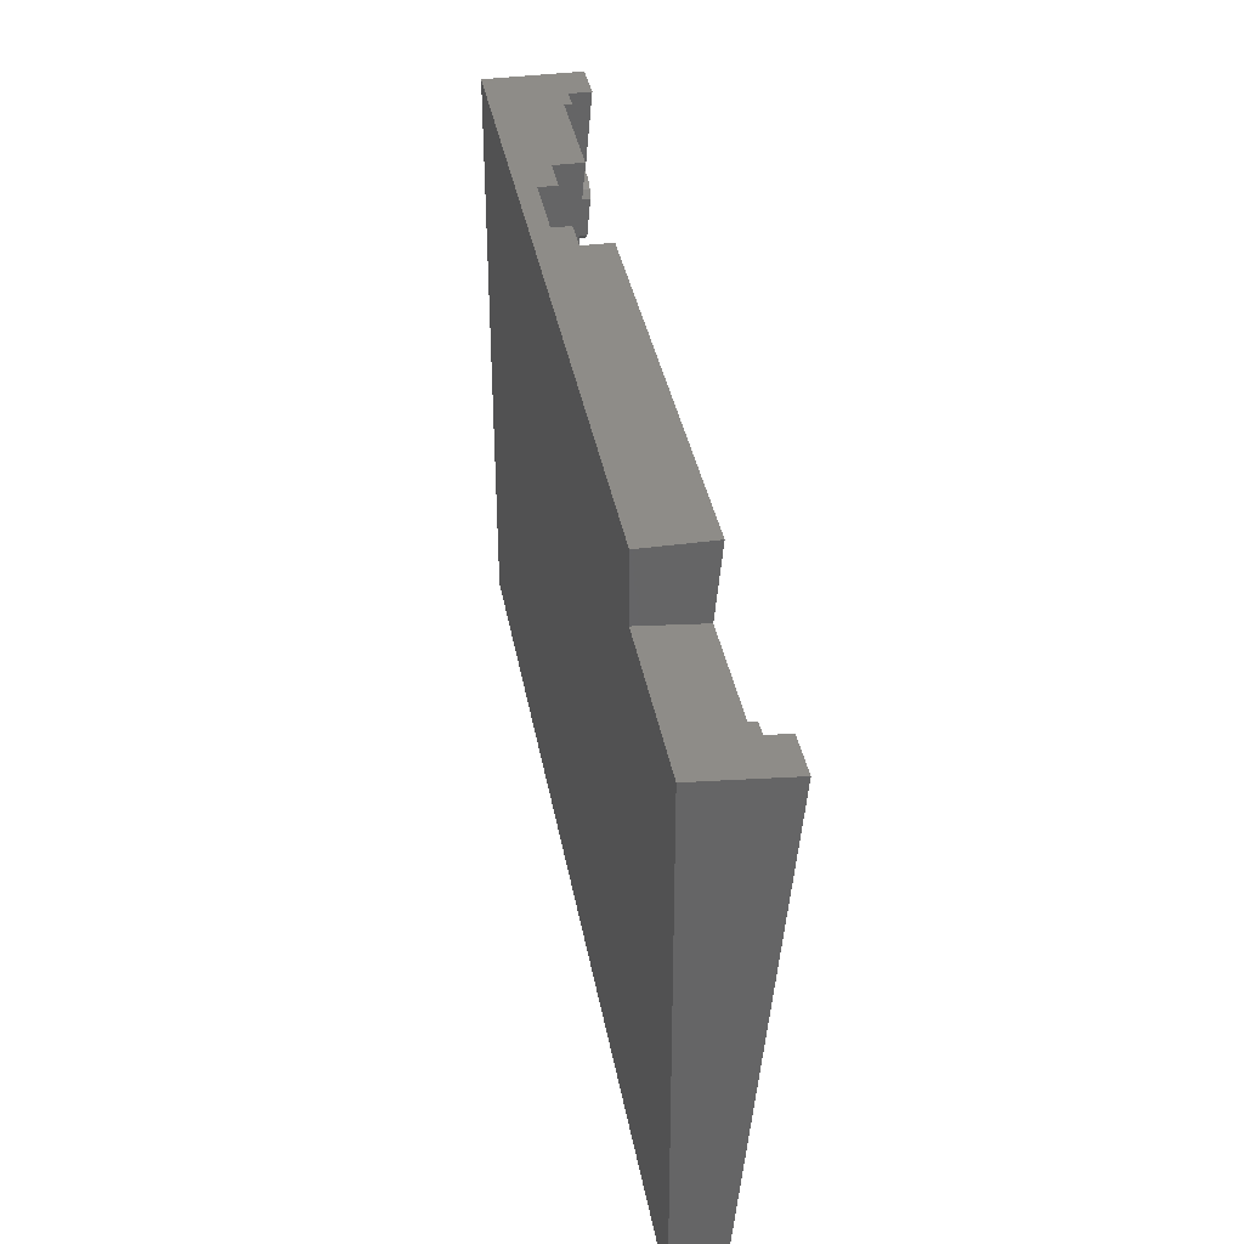
<metadata>
{"format":"stl","ext":"stl","renderer":"f3d","projection":"perspective","resolution":1024,"background":"white","views":[{"elev":37.0,"azim":-100.2,"up":"+Y"}]}
</metadata>
<code>
# stl→obj: 459 verts, 916 faces
v -29.07 16.35 3.489
v -28.88 17.49 4.596
v -28.88 17.58 3.6
v -29.07 16.26 4.485
v -21.27 17.49 4.596
v -21.07 16.35 3.489
v -21.27 17.58 3.6
v -21.07 16.26 4.485
v -25.07 20.33 3.848
v -26.31 20.05 4.826
v -25.07 20.24 4.844
v -26.31 20.14 3.83
v -104.5 49.75 6.498
v -103.5 48.44 6.38
v -103.6 48.87 6.418
v -102.8 48.44 6.38
v -9 3.625 2.343
v -18.5 36.49 5.303
v -21.84 18.69 3.7
v -22.72 19.57 3.779
v -23.84 20.14 3.83
v -27.43 19.57 3.779
v -28.31 18.69 3.7
v -97.27 16.35 3.489
v -97.46 17.58 3.6
v -103.5 36.49 5.303
v -98.03 18.69 3.7
v -98.91 19.57 3.779
v -100 20.14 3.83
v -101.3 20.33 3.848
v -102.5 20.14 3.83
v -103.6 19.57 3.779
v -105.1 50.86 6.598
v -104.5 18.69 3.7
v -118 68.21 8.161
v -105.1 17.58 3.6
v -105.3 52.09 6.709
v -118 3.625 2.343
v -19.29 67.5 8.096
v -18.5 48.44 6.38
v -18.41 68.38 8.175
v -20.41 66.93 8.045
v -21.64 66.73 8.027
v -24.8 48.44 6.38
v -22.88 66.93 8.045
v -24 67.5 8.096
v -24.8 68.3 8.168
v -17.84 69.49 8.275
v -9 77.85 9.028
v -17.64 70.72 8.386
v -17.84 71.95 8.497
v -18.41 73.06 8.597
v -19.29 73.94 8.676
v -20.41 74.51 8.727
v -24.8 77.85 9.028
v -21.64 74.7 8.745
v -22.88 74.51 8.727
v -24 73.94 8.676
v -24.8 73.14 8.604
v -21.27 15.12 3.378
v -21.84 14.01 3.278
v -22.72 13.13 3.198
v -23.84 12.56 3.147
v -25.07 12.36 3.13
v -26.31 12.56 3.147
v -100 12.56 3.147
v -27.43 13.13 3.198
v -28.88 15.12 3.378
v -97.46 15.12 3.378
v -28.31 14.01 3.278
v -98.03 14.01 3.278
v -98.91 13.13 3.198
v -101.3 12.36 3.13
v -105.3 16.35 3.489
v -102.5 12.56 3.147
v -103.6 13.13 3.198
v -104.5 14.01 3.278
v -105.1 15.12 3.378
v -97.46 53.32 6.819
v -44.68 48.44 6.38
v -44.68 77.85 9.028
v -97.27 52.09 6.709
v -98.03 54.44 6.919
v -103 68.21 8.161
v -98.91 55.32 6.999
v -100 55.88 7.05
v -101.3 56.08 7.067
v -103 77.85 9.028
v -102.5 55.88 7.05
v -103.6 55.32 6.999
v -104.5 54.44 6.919
v -105.1 53.32 6.819
v -97.46 50.86 6.598
v -98.03 49.75 6.498
v -98.91 48.87 6.418
v -99.76 48.44 6.38
v -27.43 19.48 4.775
v -28.31 18.6 4.696
v -22.72 19.48 4.775
v -23.84 20.05 4.826
v -21.84 18.6 4.696
v -28.88 15.03 4.374
v -28.31 13.92 4.274
v -21.84 13.92 4.274
v -22.72 13.04 4.194
v -21.27 15.03 4.374
v -24.15 16.26 4.485
v -24.2 16.54 4.51
v -24.33 16.8 4.534
v -24.2 15.97 4.459
v -24.53 17 4.552
v -24.33 15.72 4.436
v -24.79 17.14 4.564
v -25.07 17.18 4.568
v -25.36 17.14 4.564
v -25.62 17 4.552
v -25.82 16.8 4.534
v -24.53 15.51 4.418
v -23.84 12.47 4.143
v -24.79 15.38 4.406
v -25.07 15.34 4.402
v -25.07 12.27 4.126
v -25.36 15.38 4.406
v -26.31 12.47 4.143
v -25.62 15.51 4.418
v -27.43 13.04 4.194
v -25.82 15.72 4.436
v -25.95 15.97 4.459
v -26 16.26 4.485
v -25.95 16.54 4.51
v -26 16.35 3.489
v -25.95 16.63 3.514
v -24.15 16.35 3.489
v -24.2 16.63 3.514
v -25.07 17.27 3.572
v -25.36 17.22 3.568
v -25.82 16.89 3.538
v -25.62 17.09 3.556
v -25.86 16.82 3.531
v -25.49 17.16 3.562
v -24.79 17.22 3.568
v -24.58 17.12 3.558
v -24.53 17.09 3.556
v -24.33 16.89 3.538
v -25.82 15.81 3.44
v -25.95 16.06 3.463
v -24.53 15.6 3.422
v -24.33 15.81 3.44
v -24.2 16.06 3.463
v -25.36 15.47 3.41
v -25.07 15.43 3.406
v -25.62 15.6 3.422
v -24.79 15.47 3.41
v -105.1 17.49 4.596
v -105.3 16.26 4.485
v -97.46 17.49 4.596
v -97.27 16.26 4.485
v -102.5 20.05 4.826
v -101.3 20.24 4.844
v -103.6 19.48 4.775
v -104.5 18.6 4.696
v -98.91 19.48 4.775
v -100 20.05 4.826
v -98.03 18.6 4.696
v -105.1 15.03 4.374
v -104.5 13.92 4.274
v -98.03 13.92 4.274
v -98.91 13.04 4.194
v -97.46 15.03 4.374
v -100.3 16.26 4.485
v -100.4 16.54 4.51
v -100.5 16.8 4.534
v -100.4 15.97 4.459
v -100.7 17 4.552
v -100.5 15.72 4.436
v -101 17.14 4.564
v -101.3 17.18 4.568
v -101.6 17.14 4.564
v -101.8 17 4.552
v -102 16.8 4.534
v -100.7 15.51 4.418
v -100 12.47 4.143
v -101 15.38 4.406
v -101.3 15.34 4.402
v -101.3 12.27 4.126
v -101.6 15.38 4.406
v -102.5 12.47 4.143
v -101.8 15.51 4.418
v -103.6 13.04 4.194
v -102 15.72 4.436
v -102.1 15.97 4.459
v -102.2 16.26 4.485
v -102.1 16.54 4.51
v -102.2 16.35 3.489
v -102.1 16.63 3.514
v -100.3 16.35 3.489
v -100.4 16.63 3.514
v -101.3 17.27 3.572
v -101.6 17.22 3.568
v -102 16.89 3.538
v -101.8 17.09 3.556
v -102.1 16.75 3.525
v -101.7 17.16 3.562
v -101 17.22 3.568
v -100.7 17.1 3.556
v -100.7 17.09 3.556
v -100.5 16.89 3.538
v -102.1 15.88 3.447
v -102.1 16.06 3.463
v -102 15.81 3.44
v -100.7 15.6 3.422
v -100.5 15.81 3.44
v -100.4 16.06 3.463
v -101.6 15.47 3.41
v -101.3 15.43 3.406
v -101.8 15.6 3.422
v -101 15.47 3.41
v -105.1 53.24 7.815
v -105.3 52 7.704
v -97.46 53.24 7.815
v -97.27 52 7.704
v -102.5 55.79 8.046
v -101.3 55.99 8.063
v -103.6 55.23 7.995
v -104.5 54.35 7.915
v -98.91 55.23 7.995
v -100 55.79 8.046
v -98.03 54.35 7.915
v -105.1 50.77 7.594
v -104.5 49.66 7.494
v -98.03 49.66 7.494
v -98.91 48.78 7.414
v -97.46 50.77 7.594
v -100.4 52.29 7.73
v -100.3 52 7.704
v -100.5 52.55 7.753
v -100.7 52.75 7.772
v -101 52.88 7.783
v -101.3 52.93 7.787
v -101.6 52.88 7.783
v -101.8 52.75 7.772
v -102 52.55 7.753
v -100.4 51.72 7.679
v -100.5 51.46 7.656
v -100.7 51.26 7.637
v -99.76 48.35 7.376
v -101 51.13 7.626
v -101.3 51.08 7.622
v -102.8 48.35 7.376
v -101.6 51.13 7.626
v -101.8 51.26 7.637
v -103.6 48.78 7.414
v -102 51.46 7.656
v -102.1 51.72 7.679
v -102.2 52 7.704
v -102.1 52.29 7.73
v -102.2 52.09 6.709
v -102.1 52.38 6.734
v -100.3 52.09 6.709
v -100.4 52.38 6.734
v -101.3 53.02 6.792
v -101.5 52.97 6.788
v -101.6 52.97 6.787
v -102 52.64 6.757
v -101.8 52.84 6.776
v -102.1 52.47 6.742
v -101.6 52.93 6.784
v -101 52.97 6.787
v -100.7 52.84 6.776
v -100.5 52.64 6.757
v -102 51.58 6.662
v -102.1 51.81 6.683
v -102 51.55 6.66
v -100.7 51.35 6.641
v -100.5 51.55 6.66
v -100.4 51.81 6.683
v -101.6 51.22 6.63
v -101.3 51.17 6.626
v -101.8 51.35 6.641
v -101 51.22 6.63
v -17.84 71.86 9.493
v -17.64 70.63 9.382
v -22.88 74.42 9.723
v -21.64 74.61 9.741
v -24 73.85 9.672
v -24.8 73.05 9.6
v -19.29 73.85 9.672
v -20.41 74.42 9.723
v -18.41 72.97 9.593
v -18.41 68.29 9.171
v -19.29 67.41 9.092
v -17.84 69.4 9.271
v -20.72 70.63 9.382
v -20.77 70.91 9.408
v -20.9 71.17 9.431
v -20.77 70.34 9.356
v -21.1 71.37 9.449
v -20.9 70.09 9.333
v -21.36 71.5 9.461
v -21.64 71.55 9.465
v -21.93 71.5 9.461
v -22.19 71.37 9.449
v -22.39 71.17 9.431
v -21.1 69.88 9.315
v -20.41 66.84 9.041
v -21.36 69.75 9.303
v -21.64 69.71 9.299
v -21.64 66.64 9.023
v -21.93 69.75 9.303
v -22.88 66.84 9.041
v -22.19 69.88 9.315
v -24.8 68.21 9.164
v -22.39 70.09 9.333
v -22.52 70.34 9.356
v -22.57 70.63 9.382
v -22.52 70.91 9.408
v -24 67.41 9.092
v -22.57 70.72 8.386
v -22.52 71 8.412
v -20.72 70.72 8.386
v -20.77 71 8.412
v -21.64 71.64 8.469
v -21.93 71.59 8.465
v -22.39 71.26 8.435
v -22.19 71.46 8.453
v -22.48 71.09 8.42
v -22.1 71.51 8.457
v -21.36 71.59 8.465
v -21.1 71.46 8.453
v -20.9 71.26 8.435
v -22.43 70.24 8.343
v -22.52 70.43 8.36
v -22.39 70.18 8.337
v -21.1 69.97 8.319
v -20.9 70.18 8.337
v -20.77 70.43 8.36
v -21.93 69.84 8.307
v -21.64 69.8 8.303
v -22.19 69.97 8.319
v -21.36 69.84 8.307
v -22.18 69.97 8.319
v -24.15 16.53 1.447
v -24.2 16.82 1.473
v -25.36 17.41 1.526
v -25.62 17.28 1.514
v -25.95 16.25 1.421
v -26 16.53 1.447
v -24.79 15.66 1.368
v -25.07 15.61 1.364
v -25.82 17.07 1.496
v -25.95 16.82 1.473
v -25.07 17.45 1.53
v -24.79 17.41 1.526
v -24.33 17.07 1.496
v -24.53 17.28 1.514
v -25.62 15.79 1.38
v -25.82 15.99 1.398
v -24.2 16.25 1.421
v -24.33 15.99 1.398
v -24.53 15.79 1.38
v -25.36 15.66 1.368
v -100.3 16.53 1.447
v -100.4 16.82 1.473
v -101.6 17.41 1.526
v -101.8 17.28 1.514
v -101.6 15.66 1.368
v -101.3 15.61 1.364
v -101 15.66 1.368
v -102 17.07 1.496
v -102.1 16.82 1.473
v -101.3 17.45 1.53
v -101 17.41 1.526
v -100.5 17.07 1.496
v -100.7 17.28 1.514
v -102.1 16.25 1.421
v -102.2 16.53 1.447
v -100.4 16.25 1.421
v -100.5 15.99 1.398
v -100.7 15.79 1.38
v -101.8 15.79 1.38
v -102 15.99 1.398
v -100.5 51.74 4.618
v -100.4 51.99 4.641
v -101.3 53.2 4.75
v -101 53.15 4.746
v -100.3 52.28 4.667
v -102 52.82 4.716
v -101.8 53.02 4.734
v -102.1 52.56 4.692
v -101.6 53.15 4.746
v -100.7 53.02 4.734
v -100.4 52.56 4.692
v -100.5 52.82 4.716
v -102.1 51.99 4.641
v -102.2 52.28 4.667
v -100.7 51.53 4.6
v -101 51.4 4.588
v -101.3 51.36 4.584
v -101.6 51.4 4.588
v -101.8 51.53 4.6
v -102 51.74 4.618
v -22.57 70.9 6.344
v -22.52 71.19 6.37
v -21.64 71.82 6.427
v -21.36 71.78 6.423
v -21.93 70.03 6.265
v -21.64 69.98 6.261
v -22.52 70.62 6.319
v -22.39 70.36 6.296
v -21.93 71.78 6.423
v -22.19 71.65 6.412
v -22.39 71.44 6.393
v -20.77 71.19 6.37
v -20.9 71.44 6.393
v -20.77 70.62 6.319
v -20.72 70.9 6.344
v -20.9 70.36 6.296
v -21.1 71.65 6.412
v -21.1 70.16 6.277
v -21.36 70.03 6.265
v -22.19 70.16 6.277
v -6 0 6.032
v -6 77.85 10.03
v -6 0 3.02
v -6 77.85 13.04
v -120 0 6.032
v -120 68.12 9.156
v -120 67.85 12.14
v -120 0 3.02
v -118 68.12 9.156
v -118 3.535 3.339
v -9 3.535 3.339
v -9 77.85 10.03
v 0 0 6.032
v 0 77.85 13.04
v -126 67.85 12.14
v -126 0 6.032
v -103 68.95 0
v -103 77.85 0
v -126 68.95 0
v -24.8 77.85 5.012
v -24.8 48.8 2.396
v -44.68 77.85 5.012
v -44.68 48.8 2.396
v -40 77.85 5.012
v -40 69.72 4.28
v -30 69.72 4.28
v -30 77.85 5.012
v -18.5 36.85 1.319
v -18.5 48.8 2.396
v -103.5 36.85 1.319
v -103.5 48.8 2.396
v -30 77.85 2.502
v -30 69.94 1.79
v -40 77.85 2.502
v -40 69.94 1.79
v 0 0 0
v 0 77.85 0
v -126 0 0
f 1 2 3
f 2 1 4
f 5 6 7
f 6 5 8
f 9 10 11
f 10 9 12
f 13 14 15
f 15 14 16
f 17 7 6
f 18 19 7
f 18 20 19
f 18 21 20
f 18 9 21
f 18 12 9
f 18 22 12
f 18 23 22
f 3 24 1
f 25 3 23
f 26 23 18
f 3 25 24
f 23 27 25
f 23 26 27
f 27 26 28
f 28 26 29
f 29 26 30
f 30 26 31
f 26 32 31
f 14 13 26
f 33 26 13
f 26 34 32
f 35 26 33
f 26 36 34
f 35 33 37
f 26 38 36
f 39 40 41
f 42 40 39
f 43 40 42
f 44 43 45
f 44 45 46
f 44 46 47
f 43 44 40
f 48 49 50
f 49 51 50
f 49 52 51
f 49 53 52
f 49 54 53
f 55 54 49
f 54 55 56
f 56 55 57
f 55 58 57
f 58 55 59
f 41 49 48
f 49 41 40
f 18 49 40
f 49 18 17
f 7 17 18
f 60 17 6
f 61 17 60
f 62 17 61
f 63 17 62
f 64 17 63
f 65 17 64
f 66 65 67
f 24 68 1
f 69 68 24
f 68 69 70
f 71 70 69
f 70 71 67
f 72 67 71
f 66 67 72
f 65 66 17
f 38 66 73
f 36 38 74
f 66 38 17
f 75 38 73
f 76 38 75
f 77 38 76
f 78 38 77
f 74 38 78
f 79 80 81
f 80 79 82
f 81 83 79
f 84 83 81
f 83 84 85
f 85 84 86
f 86 84 87
f 84 81 88
f 87 84 89
f 84 90 89
f 35 90 84
f 90 35 91
f 91 35 92
f 26 35 38
f 92 35 37
f 93 80 82
f 94 80 93
f 95 80 94
f 80 95 96
f 23 97 22
f 97 23 98
f 3 98 23
f 98 3 2
f 12 97 10
f 97 12 22
f 99 21 100
f 21 99 20
f 99 19 20
f 19 99 101
f 100 9 11
f 9 100 21
f 70 102 68
f 102 70 103
f 104 62 61
f 62 104 105
f 8 60 6
f 60 8 106
f 101 7 19
f 7 101 5
f 107 8 5
f 108 5 101
f 8 107 106
f 109 101 99
f 110 106 107
f 111 99 100
f 106 110 104
f 112 104 110
f 5 108 107
f 101 109 108
f 99 111 109
f 100 113 111
f 11 113 100
f 11 114 113
f 11 115 114
f 10 115 11
f 115 10 116
f 97 116 10
f 98 117 97
f 116 97 117
f 104 112 105
f 118 105 112
f 105 118 119
f 120 119 118
f 121 119 120
f 121 122 119
f 123 122 121
f 124 123 125
f 126 125 127
f 103 127 128
f 123 124 122
f 102 128 129
f 117 98 130
f 2 130 98
f 125 126 124
f 130 2 129
f 127 103 126
f 4 129 2
f 128 102 103
f 129 4 102
f 65 122 124
f 122 65 64
f 67 103 70
f 103 67 126
f 119 62 105
f 62 119 63
f 106 61 60
f 61 106 104
f 68 4 1
f 4 68 102
f 67 124 126
f 124 67 65
f 122 63 119
f 63 122 64
f 130 131 132
f 131 130 129
f 133 108 134
f 108 133 107
f 115 135 114
f 135 115 136
f 116 137 138
f 137 116 117
f 117 139 137
f 130 139 117
f 139 130 132
f 140 115 116
f 115 140 136
f 140 116 138
f 141 111 113
f 142 111 141
f 111 142 143
f 144 111 143
f 111 144 109
f 135 113 114
f 113 135 141
f 128 145 146
f 145 128 127
f 147 112 148
f 112 147 118
f 149 107 133
f 107 149 110
f 144 109 144
f 134 109 144
f 109 134 108
f 121 150 123
f 150 121 151
f 127 152 145
f 152 127 125
f 147 120 118
f 120 147 153
f 148 110 149
f 110 148 112
f 129 146 131
f 146 129 128
f 123 152 125
f 152 123 150
f 153 121 120
f 121 153 151
f 74 154 36
f 154 74 155
f 156 24 25
f 24 156 157
f 30 158 159
f 158 30 31
f 34 160 32
f 160 34 161
f 36 161 34
f 161 36 154
f 31 160 158
f 160 31 32
f 162 29 163
f 29 162 28
f 162 27 28
f 27 162 164
f 163 30 159
f 30 163 29
f 77 165 78
f 165 77 166
f 167 72 71
f 72 167 168
f 157 69 24
f 69 157 169
f 164 25 27
f 25 164 156
f 170 157 156
f 171 156 164
f 157 170 169
f 172 164 162
f 173 169 170
f 174 162 163
f 169 173 167
f 175 167 173
f 156 171 170
f 164 172 171
f 162 174 172
f 163 176 174
f 159 176 163
f 159 177 176
f 159 178 177
f 158 178 159
f 178 158 179
f 160 179 158
f 161 180 160
f 179 160 180
f 167 175 168
f 181 168 175
f 168 181 182
f 183 182 181
f 184 182 183
f 184 185 182
f 186 185 184
f 187 186 188
f 189 188 190
f 166 190 191
f 186 187 185
f 165 191 192
f 180 161 193
f 154 193 161
f 188 189 187
f 193 154 192
f 190 166 189
f 155 192 154
f 191 165 166
f 192 155 165
f 75 185 187
f 185 75 73
f 76 166 77
f 166 76 189
f 182 72 168
f 72 182 66
f 169 71 69
f 71 169 167
f 78 155 74
f 155 78 165
f 76 187 189
f 187 76 75
f 185 66 182
f 66 185 73
f 193 194 195
f 194 193 192
f 196 171 197
f 171 196 170
f 178 198 177
f 198 178 199
f 179 200 201
f 200 179 180
f 180 202 200
f 193 202 180
f 202 193 195
f 203 178 179
f 178 203 199
f 203 179 201
f 204 174 176
f 205 174 204
f 174 205 206
f 207 174 206
f 174 207 172
f 198 176 177
f 176 198 204
f 191 208 209
f 190 208 191
f 208 190 210
f 211 175 212
f 175 211 181
f 213 170 196
f 170 213 173
f 197 172 207
f 172 197 171
f 184 214 186
f 214 184 215
f 190 216 210
f 216 190 188
f 211 183 181
f 183 211 217
f 212 173 213
f 173 212 175
f 192 209 194
f 209 192 191
f 186 216 188
f 216 186 214
f 217 184 183
f 184 217 215
f 37 218 92
f 218 37 219
f 220 82 79
f 82 220 221
f 87 222 223
f 222 87 89
f 91 224 90
f 224 91 225
f 92 225 91
f 225 92 218
f 89 224 222
f 224 89 90
f 226 86 227
f 86 226 85
f 226 83 85
f 83 226 228
f 227 87 223
f 87 227 86
f 13 229 33
f 229 13 230
f 231 95 94
f 95 231 232
f 221 93 82
f 93 221 233
f 228 79 83
f 79 228 220
f 220 234 235
f 226 236 234
f 226 237 236
f 227 238 237
f 223 238 227
f 223 239 238
f 223 240 239
f 222 240 223
f 240 222 241
f 224 241 222
f 225 242 224
f 241 224 242
f 235 221 220
f 234 220 228
f 221 235 233
f 234 228 226
f 243 233 235
f 233 243 231
f 237 226 227
f 244 231 243
f 231 244 232
f 245 232 244
f 232 245 246
f 247 246 245
f 248 246 247
f 249 248 250
f 249 250 251
f 252 251 253
f 248 249 246
f 230 253 254
f 229 254 255
f 242 225 256
f 218 256 225
f 256 218 255
f 219 255 218
f 251 252 249
f 253 230 252
f 254 229 230
f 255 219 229
f 15 230 13
f 230 15 252
f 246 95 232
f 95 246 96
f 233 94 93
f 94 233 231
f 33 219 37
f 219 33 229
f 15 249 252
f 249 15 16
f 256 257 258
f 257 256 255
f 259 234 260
f 234 259 235
f 240 261 239
f 240 262 261
f 262 240 263
f 241 264 265
f 264 241 242
f 242 266 264
f 256 266 242
f 266 256 258
f 267 240 241
f 240 267 263
f 267 241 265
f 268 237 238
f 237 268 269
f 270 237 269
f 237 270 236
f 261 238 239
f 238 261 268
f 254 271 272
f 253 271 254
f 271 253 273
f 274 244 275
f 244 274 245
f 276 235 259
f 235 276 243
f 260 236 270
f 236 260 234
f 248 277 250
f 277 248 278
f 253 279 273
f 279 253 251
f 274 247 245
f 247 274 280
f 275 243 276
f 243 275 244
f 255 272 257
f 272 255 254
f 250 279 251
f 279 250 277
f 280 248 247
f 248 280 278
f 281 50 51
f 50 281 282
f 56 283 284
f 283 56 57
f 59 285 58
f 285 59 286
f 57 285 283
f 285 57 58
f 287 54 288
f 54 287 53
f 287 52 53
f 52 287 289
f 288 56 284
f 56 288 54
f 290 39 41
f 39 290 291
f 282 48 50
f 48 282 292
f 289 51 52
f 51 289 281
f 293 282 281
f 294 281 289
f 282 293 292
f 295 289 287
f 296 292 293
f 297 287 288
f 292 296 290
f 298 290 296
f 281 294 293
f 289 295 294
f 287 297 295
f 288 299 297
f 284 299 288
f 284 300 299
f 284 301 300
f 283 301 284
f 301 283 302
f 285 302 283
f 302 286 303
f 286 302 285
f 290 298 291
f 304 291 298
f 291 304 305
f 306 305 304
f 307 305 306
f 307 308 305
f 309 308 307
f 310 309 311
f 312 311 313
f 312 313 314
f 309 310 308
f 312 314 315
f 303 286 316
f 316 286 315
f 312 315 286
f 311 312 317
f 311 317 310
f 45 308 310
f 308 45 43
f 46 312 47
f 312 46 317
f 305 39 291
f 39 305 42
f 292 41 48
f 41 292 290
f 46 310 317
f 310 46 45
f 308 42 305
f 42 308 43
f 316 318 319
f 318 316 315
f 320 294 321
f 294 320 293
f 301 322 300
f 322 301 323
f 302 324 325
f 324 302 303
f 303 326 324
f 316 326 303
f 326 316 319
f 302 323 301
f 302 327 323
f 327 302 325
f 328 297 299
f 297 328 329
f 330 297 329
f 297 330 295
f 322 299 300
f 299 322 328
f 314 331 332
f 313 331 314
f 331 313 333
f 334 298 335
f 298 334 304
f 336 293 320
f 293 336 296
f 321 295 330
f 295 321 294
f 307 337 309
f 337 307 338
f 313 339 333
f 339 313 311
f 334 306 304
f 306 334 340
f 335 296 336
f 296 335 298
f 315 332 318
f 332 315 314
f 341 311 309
f 311 341 339
f 341 309 337
f 340 307 306
f 307 340 338
f 342 134 343
f 134 342 133
f 140 344 136
f 138 344 140
f 344 138 345
f 131 346 347
f 346 131 146
f 348 151 153
f 151 348 349
f 138 350 345
f 350 138 137
f 139 350 137
f 139 351 350
f 351 139 132
f 136 352 135
f 352 136 344
f 352 141 135
f 141 352 353
f 354 144 144
f 343 144 354
f 144 343 134
f 353 142 141
f 355 142 353
f 142 355 143
f 145 356 357
f 356 145 152
f 146 357 346
f 357 146 145
f 358 133 342
f 133 358 149
f 343 358 342
f 354 358 343
f 354 359 358
f 355 359 354
f 355 360 359
f 353 360 355
f 353 348 360
f 352 348 353
f 352 349 348
f 344 349 352
f 344 361 349
f 345 361 344
f 345 356 361
f 350 356 345
f 350 357 356
f 351 357 350
f 351 346 357
f 346 351 347
f 354 143 355
f 143 354 144
f 132 347 351
f 347 132 131
f 151 361 150
f 361 151 349
f 150 356 152
f 356 150 361
f 360 148 359
f 148 360 147
f 359 149 358
f 149 359 148
f 360 153 147
f 153 360 348
f 362 197 363
f 197 362 196
f 364 203 201
f 203 364 199
f 364 201 365
f 215 366 214
f 366 215 367
f 368 215 217
f 215 368 367
f 201 369 365
f 369 201 200
f 202 369 200
f 369 202 370
f 370 202 195
f 199 371 198
f 371 199 364
f 371 204 198
f 204 371 372
f 363 207 373
f 207 363 197
f 372 205 204
f 374 205 372
f 205 374 206
f 194 375 376
f 375 194 209
f 377 196 362
f 196 377 213
f 363 377 362
f 373 377 363
f 373 378 377
f 374 378 373
f 374 379 378
f 372 379 374
f 372 368 379
f 371 368 372
f 371 367 368
f 364 367 371
f 364 366 367
f 365 366 364
f 365 380 366
f 369 380 365
f 369 381 380
f 370 381 369
f 370 375 381
f 375 370 376
f 373 206 374
f 206 373 207
f 195 376 370
f 376 195 194
f 208 375 209
f 375 208 381
f 381 208 210
f 379 212 378
f 212 379 211
f 378 213 377
f 213 378 212
f 379 217 211
f 217 379 368
f 210 380 381
f 380 210 216
f 214 380 216
f 380 214 366
f 382 276 383
f 276 382 275
f 384 268 261
f 268 384 385
f 383 259 386
f 259 383 276
f 265 387 388
f 387 265 264
f 266 387 264
f 387 266 389
f 389 266 258
f 390 262 263
f 262 384 261
f 262 390 384
f 385 269 268
f 269 385 391
f 386 260 392
f 260 386 259
f 393 269 391
f 269 393 270
f 257 394 395
f 394 257 272
f 390 267 265
f 267 390 263
f 390 265 388
f 392 270 393
f 270 392 260
f 392 383 386
f 393 383 392
f 393 382 383
f 391 382 393
f 391 396 382
f 385 396 391
f 385 397 396
f 384 397 385
f 384 398 397
f 390 398 384
f 390 399 398
f 388 399 390
f 388 400 399
f 387 400 388
f 387 401 400
f 389 401 387
f 389 394 401
f 394 389 395
f 258 395 389
f 395 258 257
f 396 275 382
f 275 396 274
f 277 400 279
f 400 277 399
f 273 400 401
f 400 273 279
f 271 394 272
f 394 271 401
f 273 401 271
f 278 399 277
f 399 278 398
f 397 278 280
f 278 397 398
f 396 280 274
f 280 396 397
f 319 402 403
f 402 319 318
f 404 328 322
f 328 404 405
f 338 406 337
f 406 338 407
f 331 408 332
f 408 331 409
f 409 331 333
f 327 410 323
f 325 410 327
f 410 325 411
f 326 412 324
f 412 326 403
f 403 326 319
f 323 404 322
f 404 323 410
f 413 330 414
f 330 413 321
f 413 415 416
f 414 415 413
f 414 417 415
f 418 417 414
f 418 419 417
f 405 419 418
f 405 420 419
f 404 420 405
f 404 407 420
f 410 407 404
f 410 406 407
f 411 406 410
f 411 421 406
f 412 421 411
f 412 409 421
f 403 409 412
f 403 408 409
f 408 403 402
f 416 321 413
f 321 416 320
f 414 329 418
f 329 414 330
f 325 412 411
f 412 325 324
f 415 320 416
f 320 415 336
f 405 329 328
f 329 405 418
f 421 341 337
f 341 421 339
f 421 337 406
f 318 408 402
f 408 318 332
f 417 336 415
f 336 417 335
f 333 421 409
f 421 333 339
f 420 338 340
f 338 420 407
f 419 335 417
f 335 419 334
f 419 340 334
f 340 419 420
f 422 423 424
f 423 422 425
f 426 427 428
f 427 426 429
f 430 427 431
f 432 423 433
f 423 432 424
f 429 432 431
f 432 429 424
f 429 431 427
f 425 434 435
f 434 425 422
f 436 426 428
f 426 436 437
f 432 49 17
f 49 432 433
f 430 38 35
f 38 430 431
f 17 431 432
f 431 17 38
f 438 88 439
f 88 438 84
f 84 438 35
f 430 35 427
f 427 436 428
f 440 427 35
f 440 35 438
f 427 440 436
f 441 59 55
f 59 47 286
f 441 47 59
f 442 47 441
f 47 442 44
f 286 47 312
f 80 443 81
f 443 80 444
f 445 443 446
f 447 441 448
f 442 449 450
f 441 447 442
f 444 447 446
f 447 444 442
f 444 446 443
f 442 444 449
f 451 444 452
f 444 451 449
f 447 453 454
f 453 447 448
f 446 455 445
f 455 446 456
f 455 454 453
f 454 455 456
f 454 446 447
f 446 454 456
f 449 40 450
f 40 449 18
f 14 451 452
f 451 14 26
f 442 40 44
f 40 442 450
f 452 16 14
f 16 452 96
f 444 96 452
f 96 444 80
f 16 246 249
f 246 16 96
f 449 26 18
f 26 449 451
f 457 438 458
f 459 438 457
f 438 459 440
f 458 438 439
f 434 458 435
f 458 434 457
f 459 436 440
f 436 459 437
f 435 423 425
f 423 49 433
f 49 441 55
f 441 453 448
f 458 441 49
f 453 458 455
f 441 458 453
f 423 458 49
f 458 423 435
f 445 455 443
f 443 88 81
f 439 443 455
f 443 439 88
f 439 455 458
f 437 429 426
f 429 459 424
f 459 429 437
f 424 434 422
f 424 457 434
f 457 424 459

</code>
